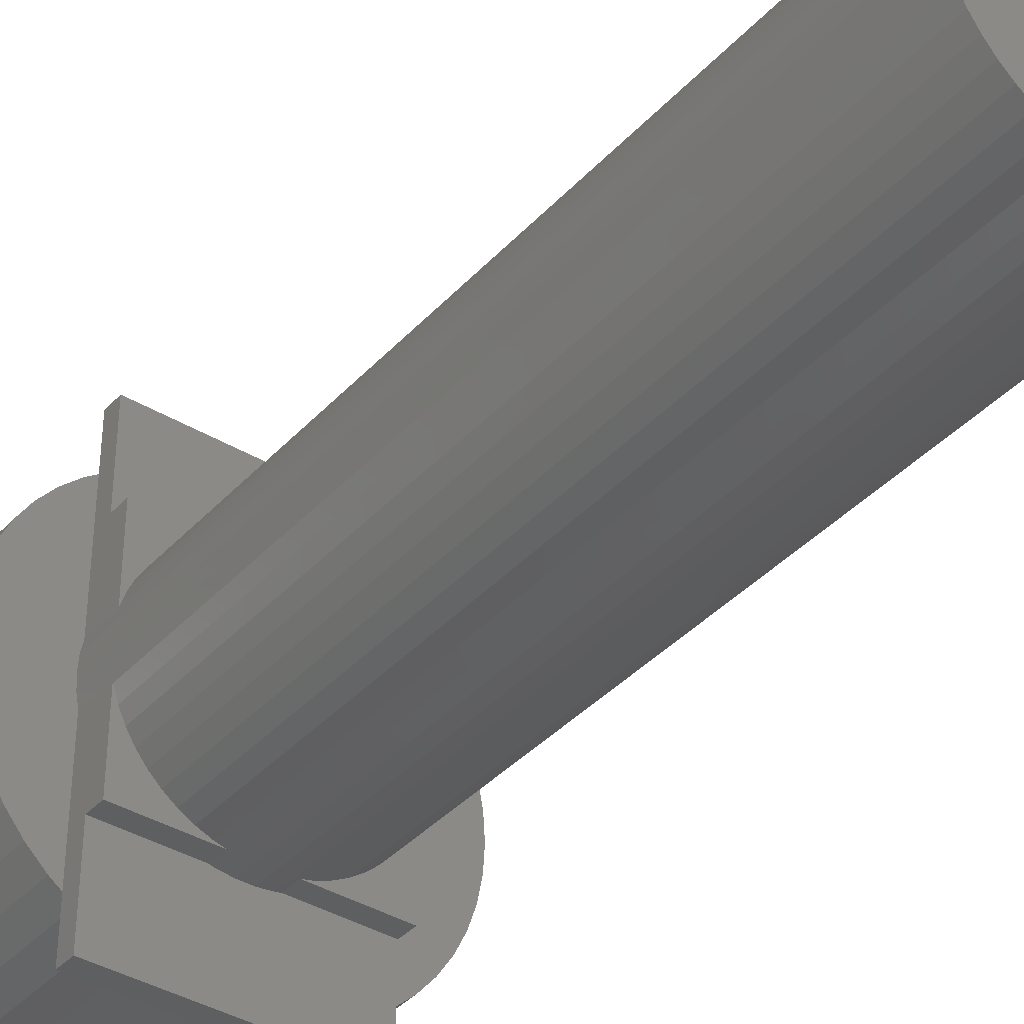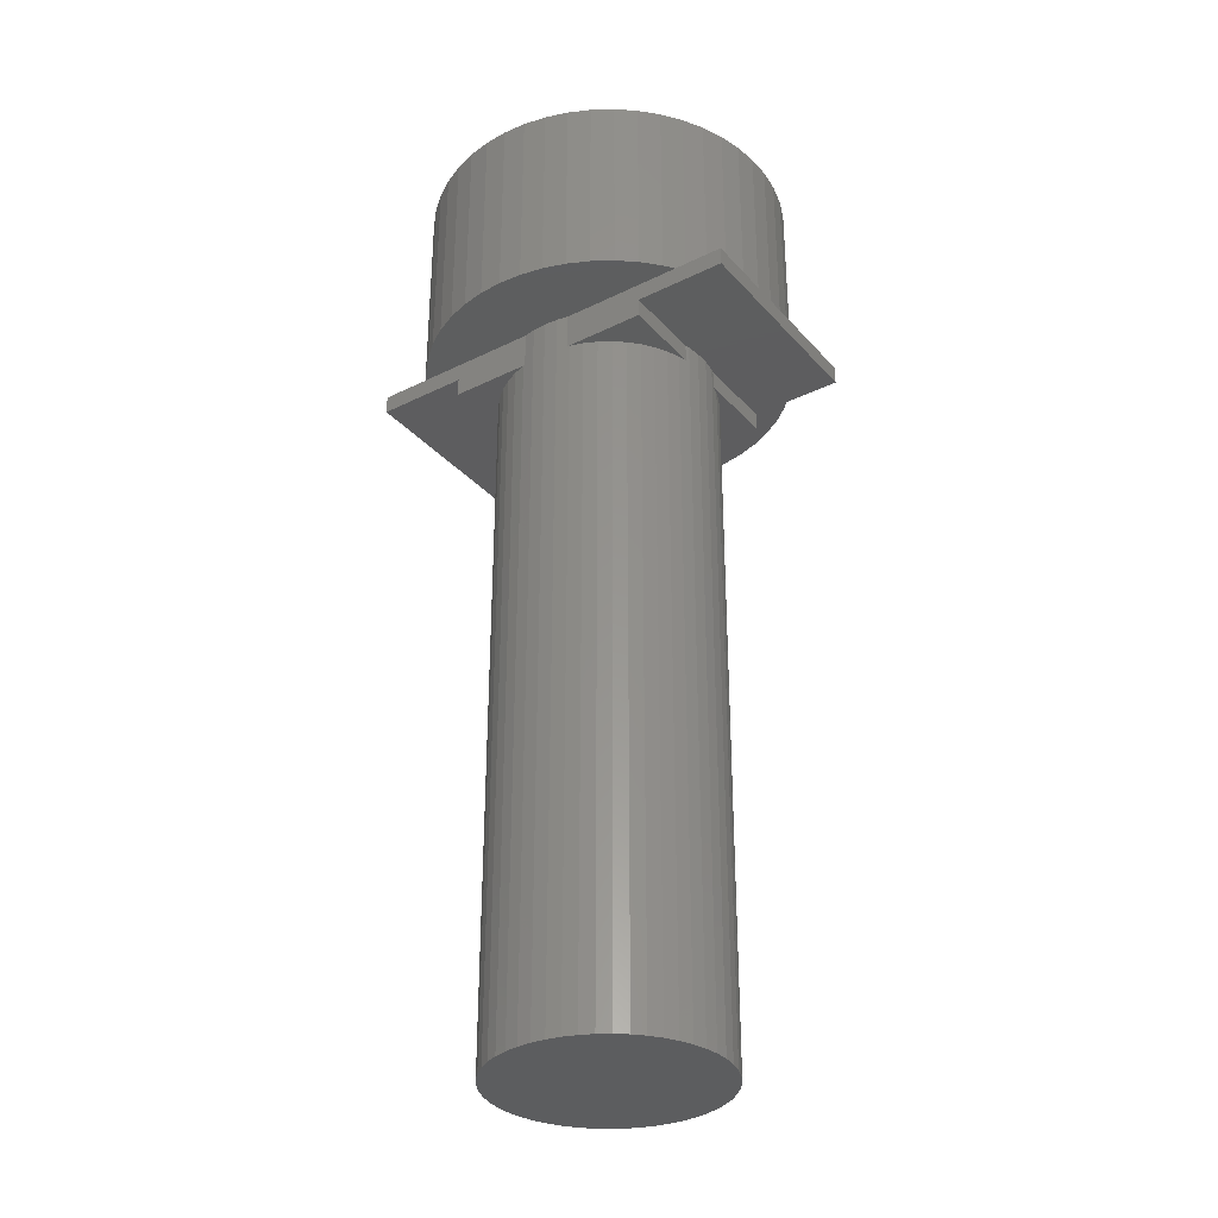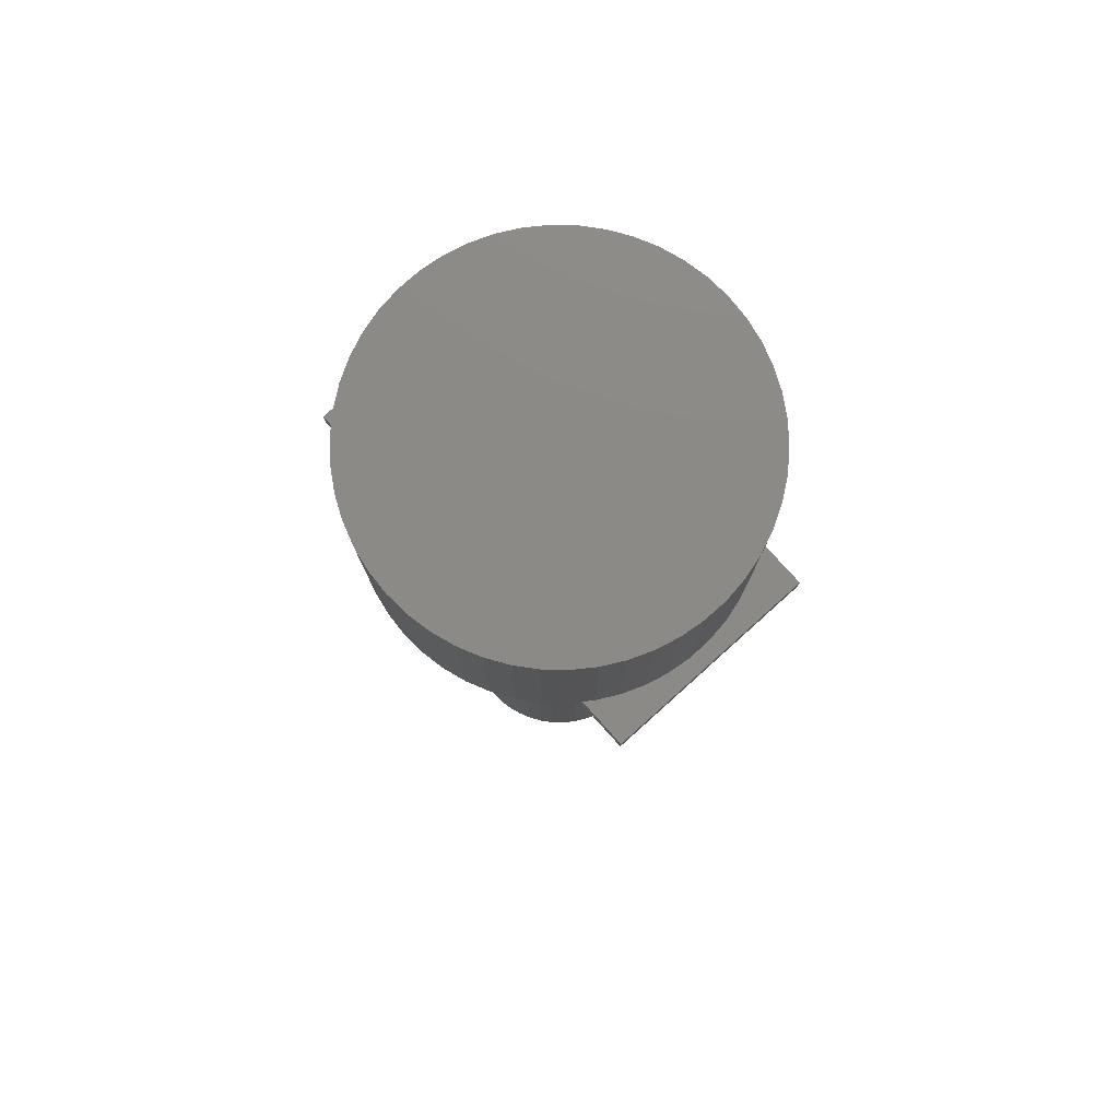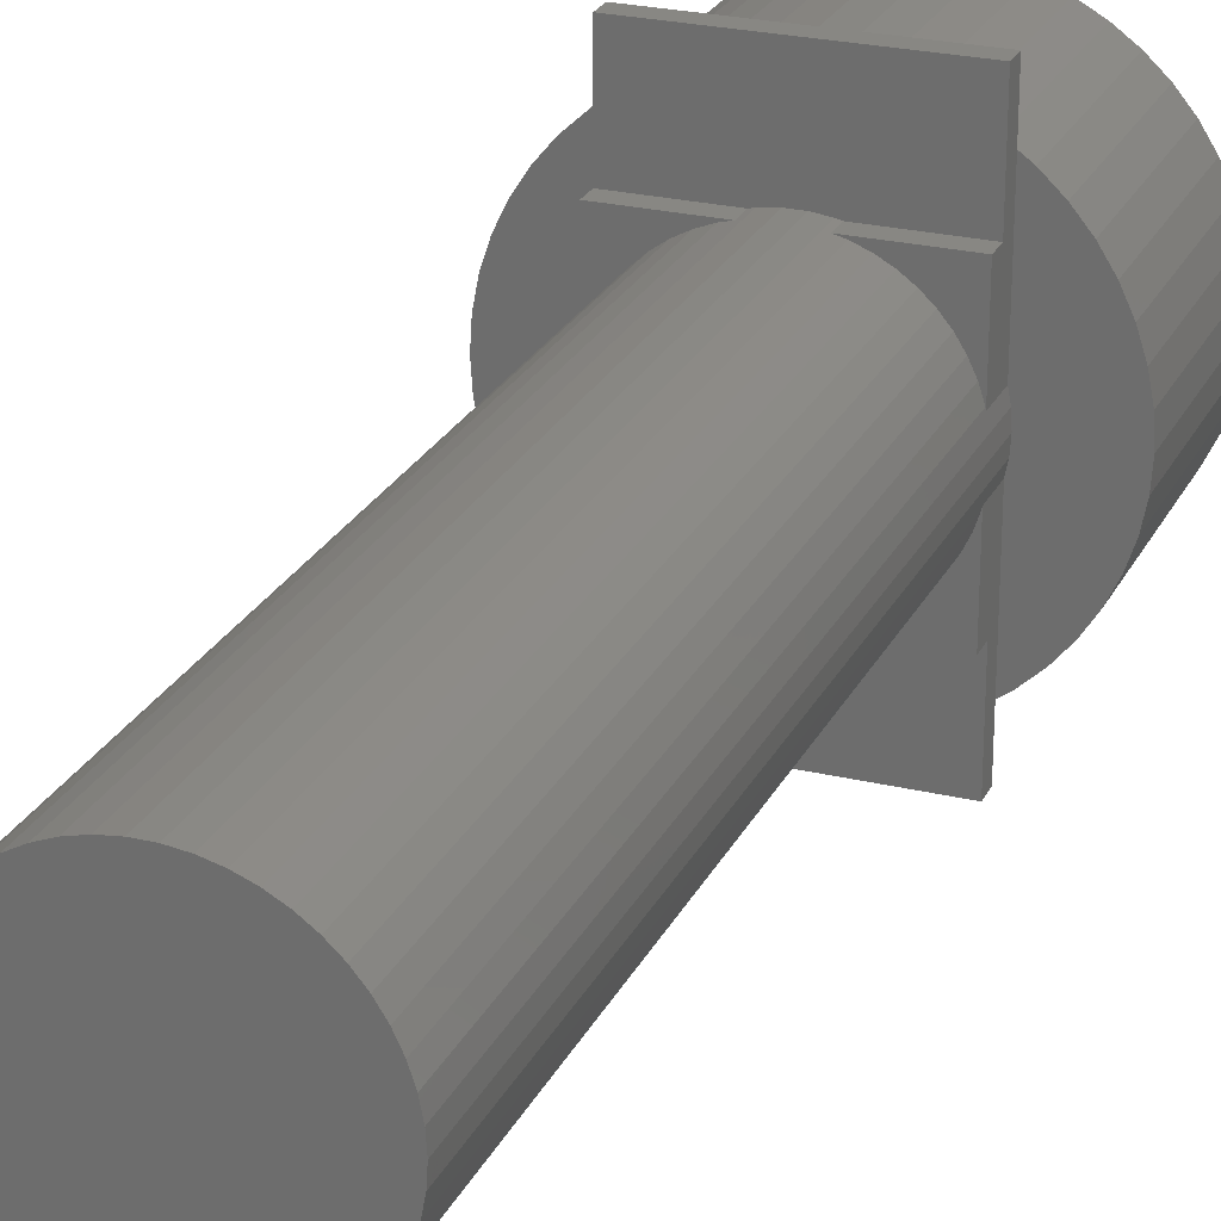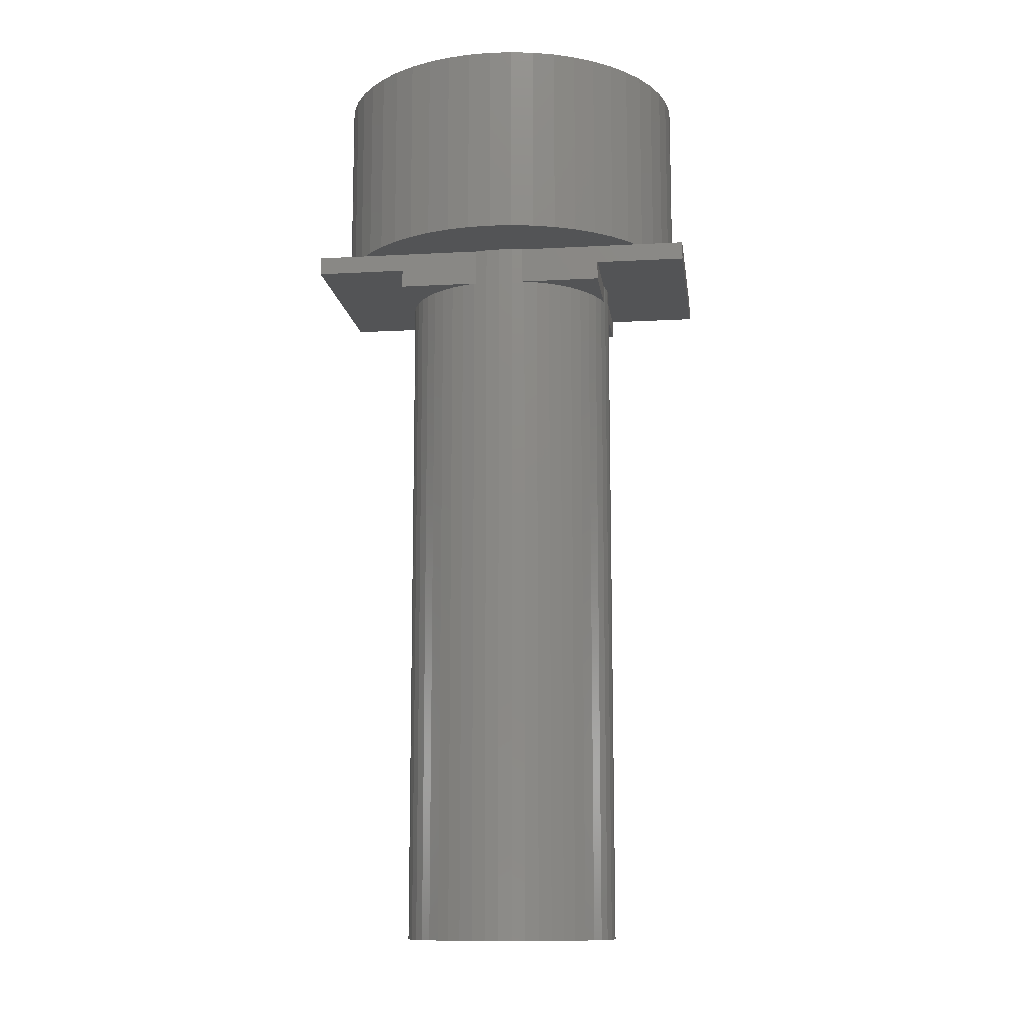
<metadata>
{"format":"stl","ext":"stl","renderer":"f3d","projection":"perspective","resolution":1024,"background":"white","views":[{"elev":-38.6,"azim":142.8,"up":"+Y"},{"elev":-32.5,"azim":-55.6,"up":"+Z"},{"elev":78.4,"azim":-42.0,"up":"+Z"},{"elev":24.9,"azim":-158.7,"up":"+Y"},{"elev":-11.9,"azim":-82.6,"up":"+Z"}]}
</metadata>
<code>
# stl→obj: 236 verts, 468 faces
v 1.8 0 0
v 3 0 0
v 2.976 -0.376 0
v 1.75 -0.4133 0
v 2.906 -0.7461 0
v 2.976 0.376 0
v 2.789 -1.104 0
v 1.786 0.2256 0
v 2.629 -1.445 0
v 1.75 0.4133 0
v 2.427 -1.763 0
v 2.906 0.7461 0
v 2.187 -2.054 0
v 2.789 1.104 0
v 1.912 -2.312 0
v 2.629 1.445 0
v 2.427 1.763 0
v 1.786 -0.2256 0
v 1.75 -2.429 0
v 2.187 2.054 0
v 1.912 2.312 0
v 1.75 2.429 0
v -1.912 -2.312 0
v -1.75 -0.4133 0
v -1.75 -2.429 0
v -2.187 -2.054 0
v -2.427 -1.763 0
v -2.976 0.376 0
v -1.75 0.4133 0
v -1.786 0.2256 0
v -1.8 0 0
v -2.629 -1.445 0
v -2.789 -1.104 0
v -2.187 2.054 0
v -1.912 2.312 0
v -1.75 2.429 0
v -2.906 -0.7461 0
v -2.427 1.763 0
v -2.976 -0.376 0
v -2.629 1.445 0
v -1.786 -0.2256 0
v -2.789 1.104 0
v -2.906 0.7461 0
v -3 0 0
v 1.607 -2.533 0
v 1.75 -3.25 0
v 1.277 -2.714 0
v 0.9271 -2.853 0
v 0.5621 -2.947 0
v 0.1884 -2.994 0
v -0.1884 -2.994 0
v -1.75 -3.25 0
v -0.5621 -2.947 0
v -0.9271 -2.853 0
v -1.277 -2.714 0
v -1.607 -2.533 0
v 1.75 3.25 0
v 1.607 2.533 0
v 1.277 2.714 0
v 0.9271 2.853 0
v 0.5621 2.947 0
v 0.1884 2.994 0
v -0.1884 2.994 0
v -1.75 3.25 0
v -0.5621 2.947 0
v -0.9271 2.853 0
v -1.277 2.714 0
v -1.607 2.533 0
v 1.786 -0.2256 -12
v 1.786 0.2256 -12
v 1.8 0 -12
v 1.743 -0.4476 -12
v 1.743 0.4476 -12
v 1.674 -0.6626 -12
v 1.674 0.6626 -12
v 1.577 -0.8672 -12
v 1.577 0.8672 -12
v 1.456 -1.058 -12
v 1.456 1.058 -12
v 1.312 -1.232 -12
v 1.312 1.232 -12
v 1.147 -1.387 -12
v 1.147 1.387 -12
v 0.9645 -1.52 -12
v 0.9645 1.52 -12
v 0.7664 -1.629 -12
v 0.7664 1.629 -12
v 0.5562 -1.712 -12
v 0.5562 1.712 -12
v 0.3373 -1.768 -12
v 0.3373 1.768 -12
v 0.113 -1.796 -12
v 0.113 1.796 -12
v -0.113 -1.796 -12
v -0.113 1.796 -12
v -0.3373 -1.768 -12
v -0.3373 1.768 -12
v -0.5562 -1.712 -12
v -0.5562 1.712 -12
v -0.7664 -1.629 -12
v -0.7664 1.629 -12
v -0.9645 -1.52 -12
v -0.9645 1.52 -12
v -1.147 -1.387 -12
v -1.147 1.387 -12
v -1.312 -1.232 -12
v -1.312 1.232 -12
v -1.456 -1.058 -12
v -1.456 1.058 -12
v -1.577 -0.8672 -12
v -1.577 0.8672 -12
v -1.674 -0.6626 -12
v -1.674 0.6626 -12
v -1.743 -0.4476 -12
v -1.743 0.4476 -12
v -1.786 -0.2256 -12
v -1.786 0.2256 -12
v -1.8 0 -12
v 3 0 3.2
v 2.976 0.376 3.2
v -2.976 0.376 3.2
v -3 0 3.2
v -0.1884 2.994 3.2
v 0.1884 2.994 3.2
v 0.1884 -2.994 3.2
v -0.1884 -2.994 3.2
v 1.912 2.312 3.2
v 2.187 2.054 3.2
v -2.187 2.054 3.2
v -1.912 2.312 3.2
v -1.277 2.714 3.2
v -0.9271 2.853 3.2
v 2.789 1.104 3.2
v 2.629 1.445 3.2
v 2.906 0.7461 3.2
v 0.9271 2.853 3.2
v 1.277 2.714 3.2
v 0.5621 2.947 3.2
v 1.607 2.533 3.2
v -2.629 1.445 3.2
v -2.789 1.104 3.2
v -2.427 1.763 3.2
v -2.906 0.7461 3.2
v -1.607 2.533 3.2
v -0.5621 2.947 3.2
v 2.789 -1.104 3.2
v 2.906 -0.7461 3.2
v 0.5621 -2.947 3.2
v 2.427 1.763 3.2
v 2.976 -0.376 3.2
v 2.629 -1.445 3.2
v 2.427 -1.763 3.2
v 2.187 -2.054 3.2
v 1.912 -2.312 3.2
v 1.607 -2.533 3.2
v 1.277 -2.714 3.2
v 0.9271 -2.853 3.2
v -0.5621 -2.947 3.2
v -0.9271 -2.853 3.2
v -1.277 -2.714 3.2
v -1.607 -2.533 3.2
v -1.912 -2.312 3.2
v -2.187 -2.054 3.2
v -2.427 -1.763 3.2
v -2.629 -1.445 3.2
v -2.789 -1.104 3.2
v -2.906 -0.7461 3.2
v -2.976 -0.376 3.2
v -0.113 1.796 -0.3
v 0.113 1.796 -0.3
v 0.113 -1.796 -0.3
v -0.113 -1.796 -0.3
v 1.147 1.387 -0.6
v 1.312 1.232 -0.6
v -1.312 1.232 -0.6
v -1.147 1.387 -0.6
v -0.7664 1.629 -0.6
v -0.5562 1.712 -0.6
v 1.674 0.6626 -0.6
v 1.577 0.8672 -0.6
v 1.75 0.4133 -0.6
v 1.743 0.4476 -0.6
v 0.5562 1.712 -0.6
v 0.7664 1.629 -0.6
v 0.4078 1.75 -0.6
v 0.3373 1.768 -0.3
v 0.4078 1.75 -0.3
v 0.9645 1.52 -0.6
v -1.577 0.8672 -0.6
v -1.674 0.6626 -0.6
v -1.743 0.4476 -0.6
v -0.3373 1.768 -0.3
v -0.4078 1.75 -0.6
v -0.4078 1.75 -0.3
v 0.3373 -1.768 -0.3
v 1.456 1.058 -0.6
v -1.456 1.058 -0.6
v -1.75 0.4133 -0.6
v -0.9645 1.52 -0.6
v 0.9645 -1.52 -0.6
v 0.7664 -1.629 -0.6
v 1.312 -1.232 -0.6
v 1.147 -1.387 -0.6
v 1.75 -0.4133 -0.6
v 1.743 -0.4476 -0.6
v -1.674 -0.6626 -0.6
v -1.577 -0.8672 -0.6
v 1.577 -0.8672 -0.6
v 1.674 -0.6626 -0.6
v 1.456 -1.058 -0.6
v -0.9645 -1.52 -0.6
v -1.147 -1.387 -0.6
v -0.5562 -1.712 -0.6
v -0.4078 -1.75 -0.6
v -0.3373 -1.768 -0.3
v -0.4078 -1.75 -0.3
v -1.743 -0.4476 -0.6
v 0.5562 -1.712 -0.6
v 0.4078 -1.75 -0.6
v 0.4078 -1.75 -0.3
v -1.312 -1.232 -0.6
v -1.75 -0.4133 -0.6
v -0.7664 -1.629 -0.6
v -1.456 -1.058 -0.6
v -1.75 -1.75 -0.3
v -1.75 -1.75 -0.6
v -1.75 -3.25 -0.3
v -1.75 1.75 -0.6
v -1.75 1.75 -0.3
v -1.75 3.25 -0.3
v 1.75 -1.75 -0.3
v 1.75 -3.25 -0.3
v 1.75 -1.75 -0.6
v 1.75 3.25 -0.3
v 1.75 1.75 -0.3
v 1.75 1.75 -0.6
f 1 2 3
f 4 3 5
f 2 1 6
f 4 5 7
f 8 6 1
f 4 7 9
f 10 6 8
f 4 9 11
f 6 10 12
f 4 11 13
f 12 10 14
f 4 13 15
f 14 10 16
f 16 10 17
f 3 18 1
f 4 15 19
f 3 4 18
f 17 10 20
f 20 10 21
f 21 10 22
f 23 24 25
f 26 24 23
f 27 24 26
f 28 29 30
f 28 30 31
f 32 24 27
f 33 24 32
f 29 34 35
f 29 35 36
f 37 24 33
f 29 38 34
f 39 24 37
f 29 40 38
f 24 39 41
f 29 42 40
f 41 39 31
f 29 43 42
f 44 31 39
f 29 28 43
f 31 44 28
f 45 46 19
f 47 46 45
f 48 46 47
f 49 46 48
f 50 46 49
f 51 46 50
f 52 51 53
f 51 52 46
f 54 52 53
f 55 52 54
f 56 52 55
f 52 56 25
f 57 58 22
f 57 59 58
f 57 60 59
f 57 61 60
f 57 62 61
f 57 63 62
f 64 63 57
f 63 64 65
f 64 66 65
f 64 67 66
f 64 68 67
f 68 64 36
f 69 70 71
f 72 70 69
f 72 73 70
f 74 73 72
f 74 75 73
f 76 75 74
f 76 77 75
f 78 77 76
f 78 79 77
f 80 79 78
f 80 81 79
f 82 81 80
f 82 83 81
f 84 83 82
f 84 85 83
f 86 85 84
f 86 87 85
f 88 87 86
f 88 89 87
f 90 89 88
f 90 91 89
f 92 91 90
f 92 93 91
f 94 93 92
f 94 95 93
f 96 95 94
f 96 97 95
f 98 97 96
f 98 99 97
f 100 99 98
f 100 101 99
f 102 101 100
f 102 103 101
f 104 103 102
f 104 105 103
f 106 105 104
f 106 107 105
f 108 107 106
f 108 109 107
f 110 109 108
f 110 111 109
f 112 111 110
f 112 113 111
f 114 113 112
f 114 115 113
f 116 115 114
f 116 117 115
f 117 116 118
f 119 6 120
f 6 119 2
f 44 121 28
f 121 44 122
f 62 123 124
f 123 62 63
f 51 125 126
f 125 51 50
f 20 127 128
f 127 20 21
f 35 129 130
f 129 35 34
f 66 131 132
f 131 66 67
f 133 16 134
f 16 133 14
f 120 12 135
f 12 120 6
f 59 136 137
f 136 59 60
f 60 138 136
f 138 60 61
f 22 127 21
f 127 22 139
f 139 22 58
f 42 140 40
f 140 42 141
f 40 142 38
f 142 40 140
f 43 141 42
f 141 43 143
f 36 144 68
f 144 36 130
f 130 36 35
f 65 132 145
f 132 65 66
f 146 5 147
f 5 146 7
f 50 148 125
f 148 50 49
f 135 14 133
f 14 135 12
f 149 20 128
f 20 149 17
f 134 17 149
f 17 134 16
f 61 124 138
f 124 61 62
f 58 137 139
f 137 58 59
f 38 129 34
f 129 38 142
f 28 143 43
f 143 28 121
f 120 150 119
f 135 150 120
f 135 147 150
f 133 147 135
f 133 146 147
f 134 146 133
f 134 151 146
f 149 151 134
f 149 152 151
f 128 152 149
f 128 153 152
f 127 153 128
f 127 154 153
f 139 154 127
f 139 155 154
f 137 155 139
f 137 156 155
f 136 156 137
f 136 157 156
f 138 157 136
f 138 148 157
f 124 148 138
f 124 125 148
f 123 125 124
f 123 126 125
f 145 126 123
f 145 158 126
f 132 158 145
f 132 159 158
f 131 159 132
f 131 160 159
f 144 160 131
f 144 161 160
f 130 161 144
f 130 162 161
f 129 162 130
f 129 163 162
f 142 163 129
f 142 164 163
f 140 164 142
f 140 165 164
f 141 165 140
f 141 166 165
f 143 166 141
f 143 167 166
f 121 167 143
f 121 168 167
f 168 121 122
f 63 145 123
f 145 63 65
f 150 2 119
f 2 150 3
f 15 153 154
f 153 15 13
f 147 3 150
f 3 147 5
f 32 166 33
f 166 32 165
f 48 156 157
f 156 48 47
f 67 144 131
f 144 67 68
f 47 155 156
f 155 47 45
f 151 7 146
f 7 151 9
f 153 11 152
f 11 153 13
f 55 159 160
f 159 55 54
f 54 158 159
f 158 54 53
f 26 162 163
f 162 26 23
f 33 167 37
f 167 33 166
f 49 157 148
f 157 49 48
f 19 155 45
f 155 19 154
f 154 19 15
f 152 9 151
f 9 152 11
f 53 126 158
f 126 53 51
f 25 162 23
f 162 25 161
f 161 25 56
f 27 165 32
f 165 27 164
f 37 168 39
f 168 37 167
f 39 122 44
f 122 39 168
f 56 160 161
f 160 56 55
f 26 164 27
f 164 26 163
f 1 70 8
f 70 1 71
f 118 30 117
f 30 118 31
f 93 169 170
f 169 93 95
f 94 171 172
f 171 94 92
f 81 173 174
f 173 81 83
f 105 175 176
f 175 105 107
f 99 177 178
f 177 99 101
f 179 77 180
f 77 179 75
f 10 8 181
f 181 73 182
f 70 181 8
f 181 70 73
f 87 183 184
f 183 87 89
f 183 89 185
f 185 186 187
f 91 185 89
f 185 91 186
f 83 188 173
f 188 83 85
f 113 189 111
f 189 113 190
f 115 190 113
f 190 115 191
f 192 193 194
f 97 193 192
f 97 178 193
f 178 97 99
f 92 195 171
f 195 92 90
f 182 75 179
f 75 182 73
f 196 81 174
f 81 196 79
f 180 79 196
f 79 180 77
f 91 170 186
f 170 91 93
f 85 184 188
f 184 85 87
f 111 197 109
f 197 111 189
f 109 175 107
f 175 109 197
f 115 198 191
f 117 198 115
f 30 198 117
f 198 30 29
f 101 199 177
f 199 101 103
f 103 176 199
f 176 103 105
f 95 192 169
f 192 95 97
f 86 200 201
f 200 86 84
f 82 202 203
f 202 82 80
f 204 18 4
f 18 204 69
f 72 204 205
f 204 72 69
f 110 206 112
f 206 110 207
f 208 74 209
f 74 208 76
f 202 78 210
f 78 202 80
f 18 71 1
f 71 18 69
f 104 211 212
f 211 104 102
f 213 98 214
f 214 215 216
f 96 214 98
f 214 96 215
f 112 217 114
f 217 112 206
f 116 31 118
f 31 116 41
f 88 201 218
f 201 88 86
f 195 219 220
f 90 219 195
f 90 218 219
f 218 90 88
f 84 203 200
f 203 84 82
f 209 72 205
f 72 209 74
f 210 76 208
f 76 210 78
f 96 172 215
f 172 96 94
f 106 212 221
f 212 106 104
f 116 222 41
f 114 222 116
f 222 114 217
f 41 222 24
f 100 213 223
f 213 100 98
f 102 223 211
f 223 102 100
f 108 207 110
f 207 108 224
f 106 224 108
f 224 106 221
f 225 222 226
f 222 225 24
f 225 25 24
f 227 25 225
f 25 227 52
f 228 198 229
f 230 36 64
f 229 36 230
f 29 229 198
f 229 29 36
f 4 231 204
f 19 231 4
f 232 19 46
f 19 232 231
f 204 231 233
f 22 234 57
f 22 235 234
f 10 235 22
f 181 235 10
f 235 181 236
f 234 64 57
f 64 234 230
f 232 220 231
f 232 195 220
f 232 171 195
f 232 172 171
f 227 172 232
f 172 227 215
f 215 227 216
f 216 227 225
f 187 234 235
f 186 234 187
f 170 234 186
f 169 234 170
f 230 169 192
f 230 192 194
f 230 194 229
f 169 230 234
f 227 46 52
f 46 227 232
f 236 187 235
f 187 236 185
f 193 229 194
f 229 193 228
f 226 213 214
f 226 223 213
f 226 211 223
f 226 212 211
f 226 221 212
f 226 224 221
f 226 207 224
f 226 206 207
f 226 217 206
f 217 226 222
f 182 236 181
f 179 236 182
f 180 236 179
f 196 236 180
f 174 236 196
f 173 236 174
f 188 236 173
f 184 236 188
f 183 236 184
f 236 183 185
f 178 228 193
f 177 228 178
f 199 228 177
f 176 228 199
f 175 228 176
f 197 228 175
f 189 228 197
f 190 228 189
f 191 228 190
f 228 191 198
f 233 205 204
f 233 209 205
f 233 208 209
f 233 210 208
f 233 202 210
f 233 203 202
f 233 200 203
f 233 201 200
f 233 218 201
f 218 233 219
f 219 231 220
f 231 219 233
f 226 216 225
f 216 226 214

</code>
